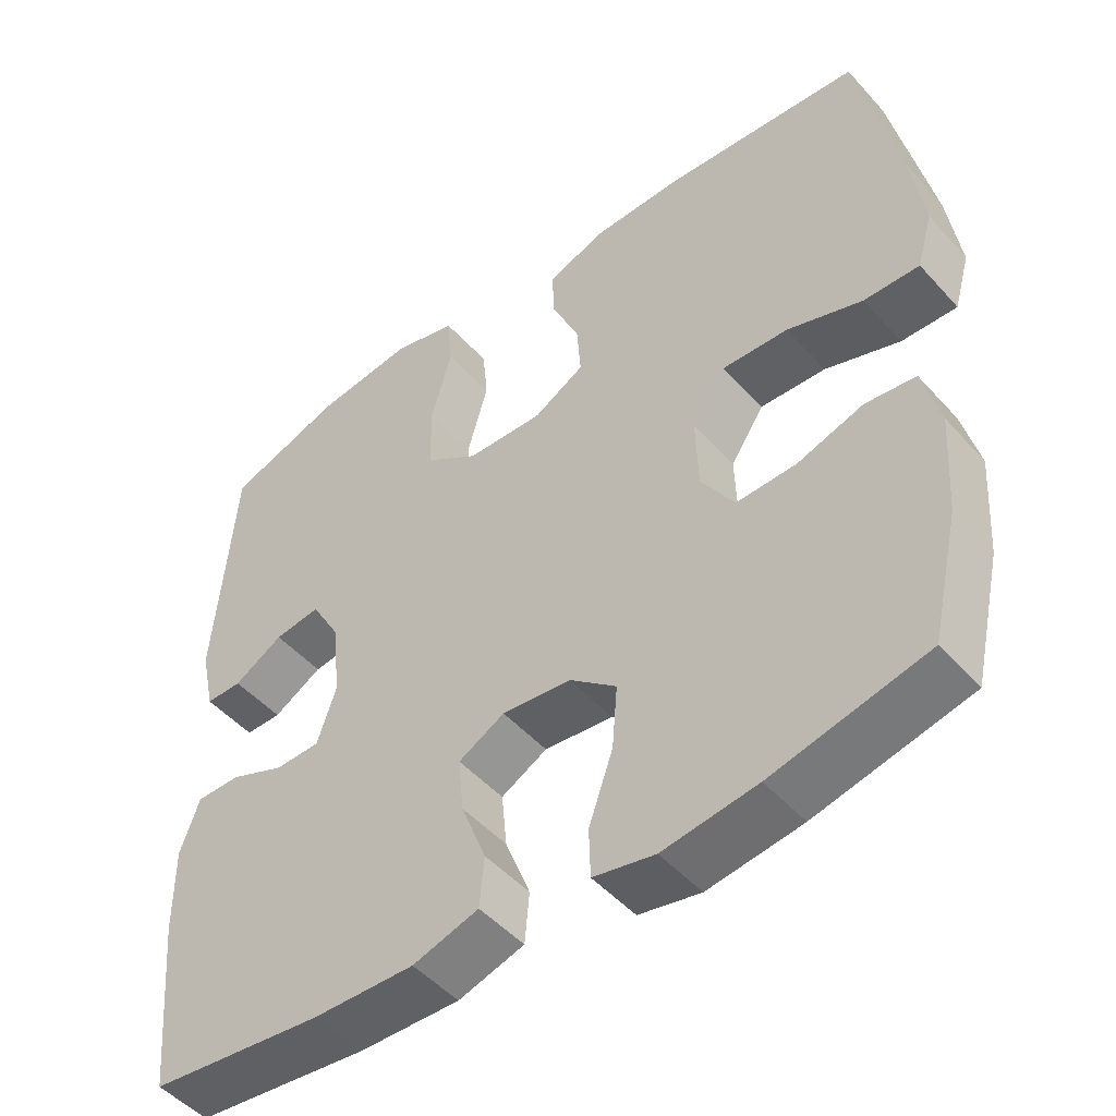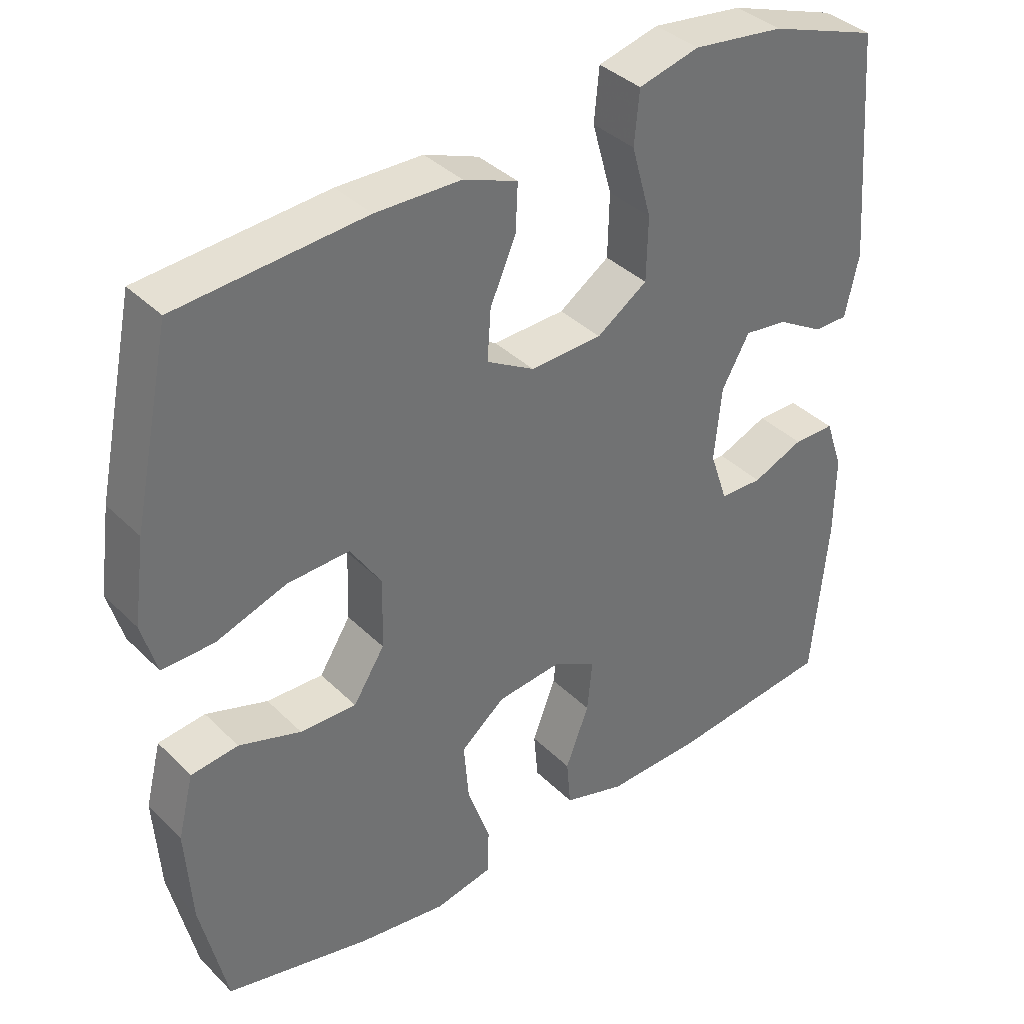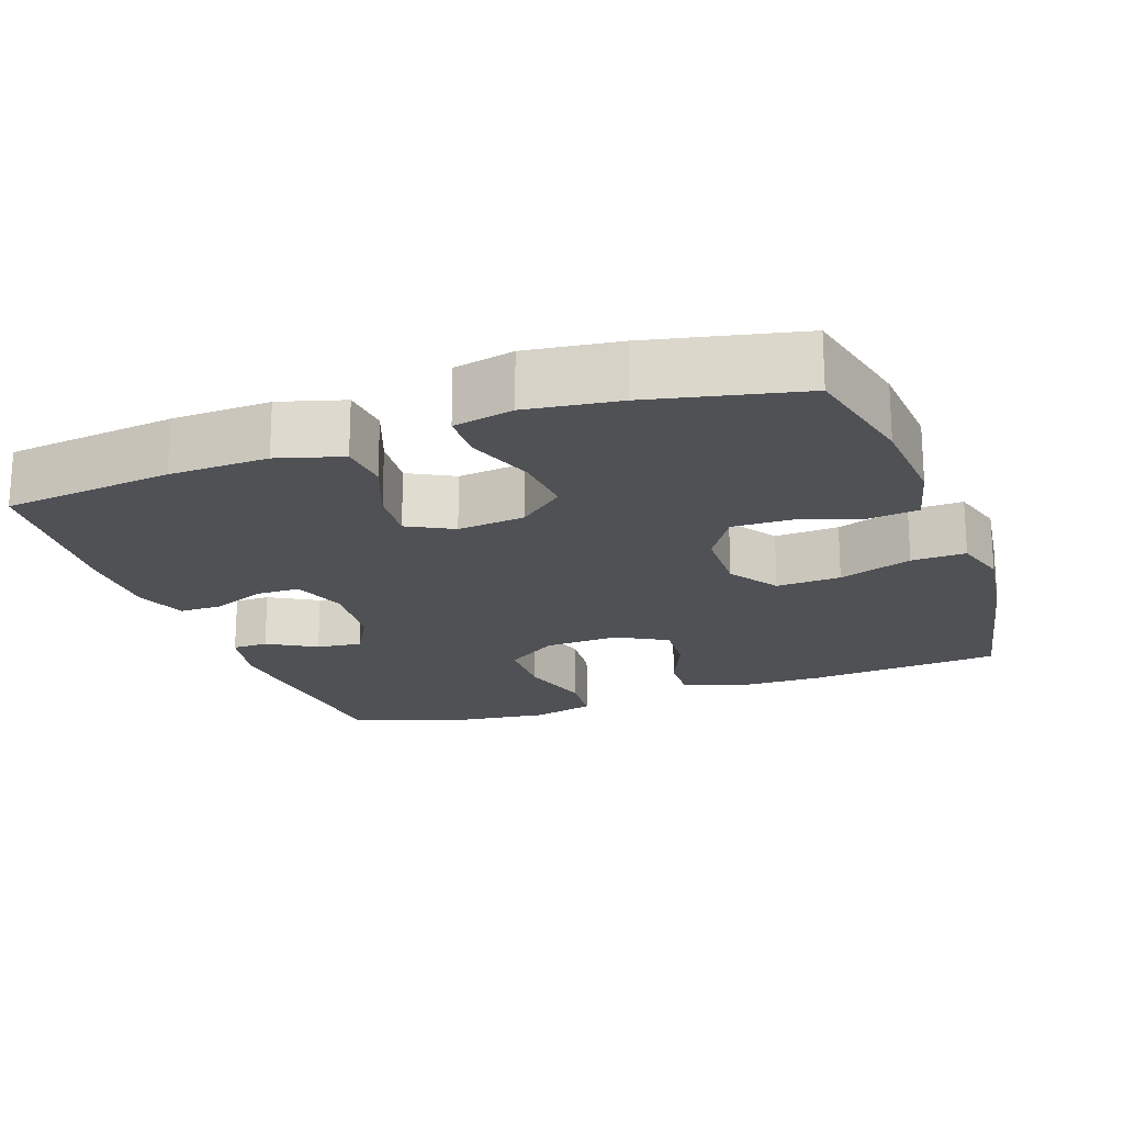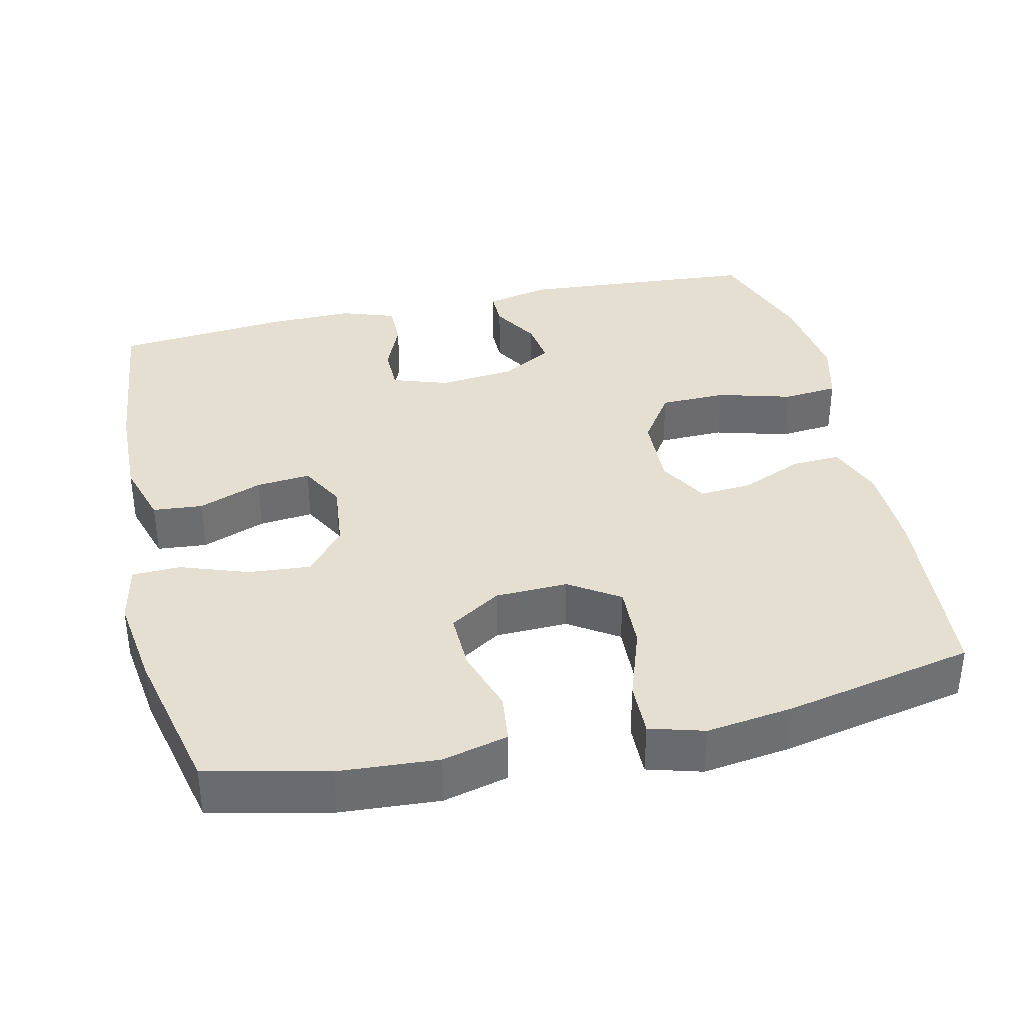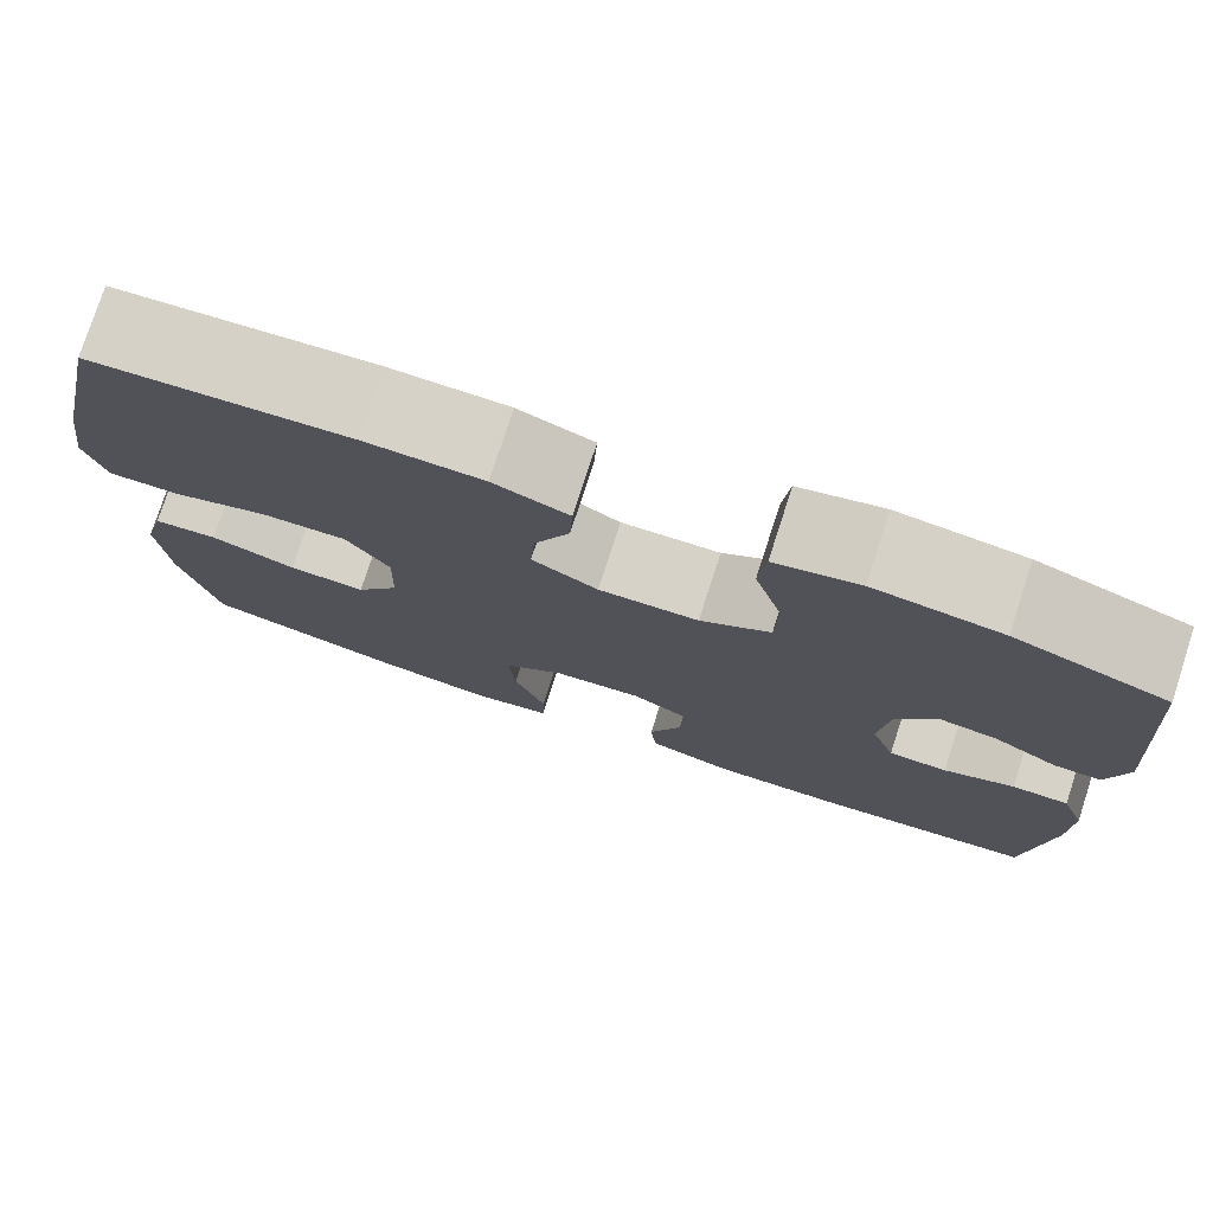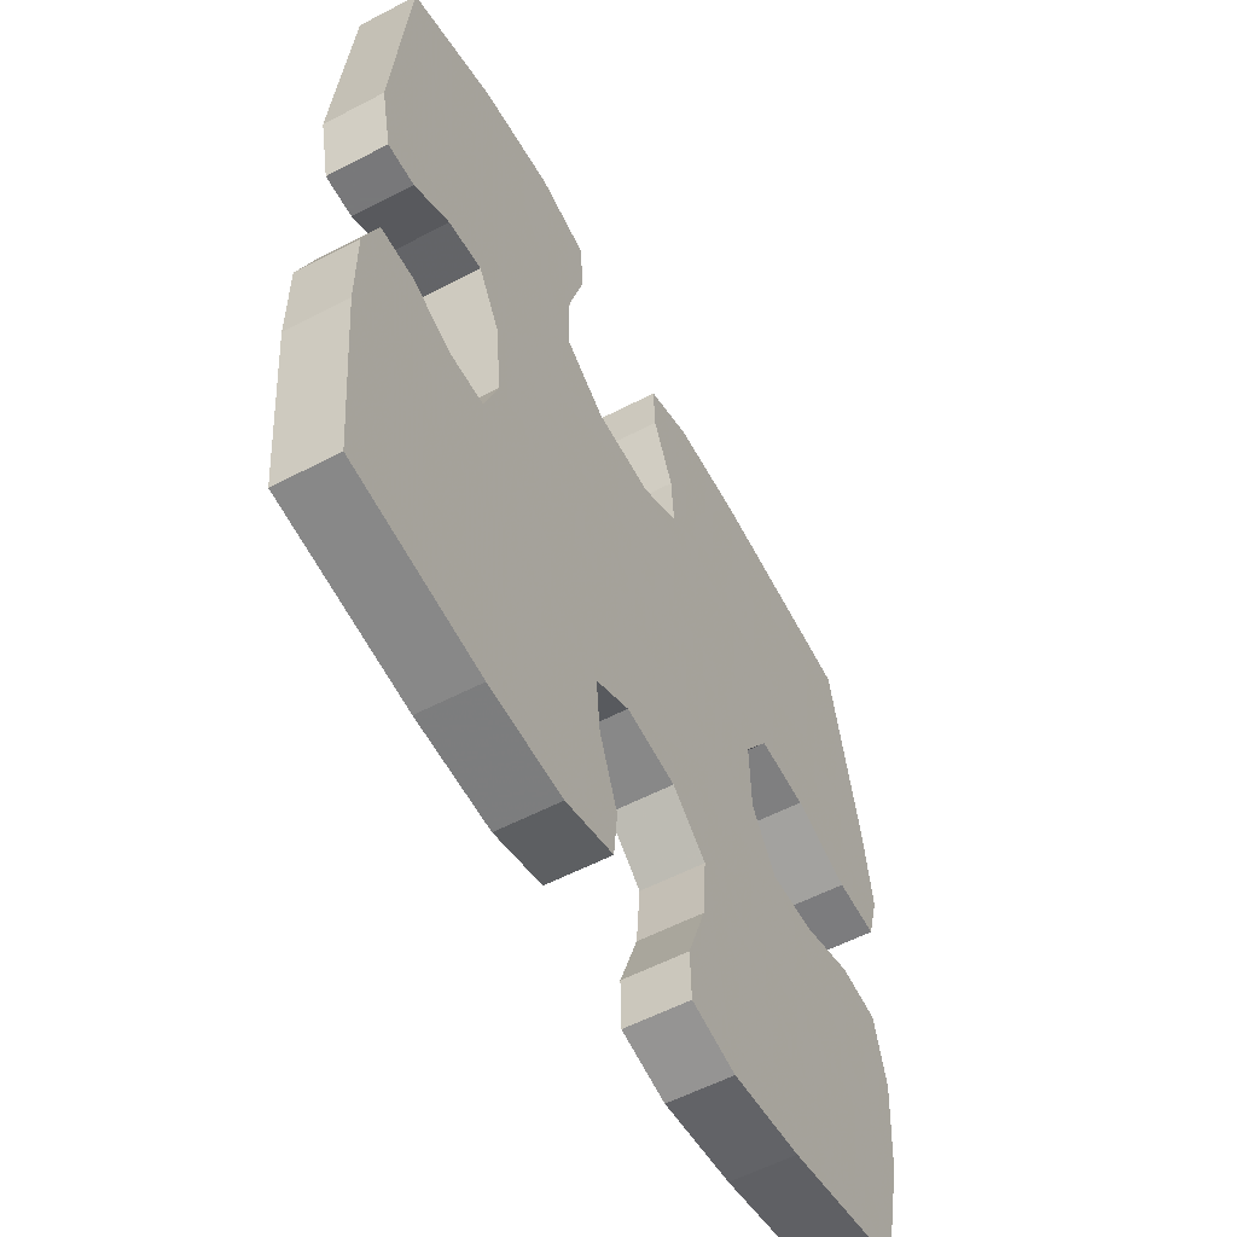
<metadata>
{"format":"obj","ext":"obj","renderer":"f3d","projection":"perspective","resolution":1024,"background":"white","views":[{"elev":-49.0,"azim":-140.2,"up":"+Z"},{"elev":37.3,"azim":-38.8,"up":"+Z"},{"elev":-19.7,"azim":-160.1,"up":"+Y"},{"elev":36.6,"azim":-102.9,"up":"+Y"},{"elev":77.5,"azim":18.0,"up":"+Z"},{"elev":-57.6,"azim":118.4,"up":"+Z"}]}
</metadata>
<code>
v -0.5 0.07 -0.5
v -0.537 0.07 -0.338
v -0.546 0.07 -0.205
v -0.524 0.07 -0.117
v -0.458 0.07 -0.109
v -0.371 0.07 -0.137
v -0.292 0.07 -0.139
v -0.248 0.07 -0.07
v -0.245 0.07 0.028
v -0.289 0.07 0.095
v -0.376 0.07 0.091
v -0.475 0.07 0.057
v -0.548 0.07 0.055
v -0.569 0.07 0.128
v -0.553 0.07 0.245
v -0.5 0.07 0.5
v -0.238 0.07 0.521
v -0.118 0.07 0.519
v -0.042 0.07 0.49
v -0.045 0.07 0.424
v -0.081 0.07 0.341
v -0.086 0.07 0.27
v -0.019 0.07 0.232
v 0.082 0.07 0.236
v 0.153 0.07 0.284
v 0.155 0.07 0.373
v 0.127 0.07 0.473
v 0.134 0.07 0.547
v 0.219 0.07 0.569
v 0.347 0.07 0.553
v 0.5 0.07 0.5
v 0.525 0.07 0.179
v 0.506 0.07 0.092
v 0.458 0.07 0.092
v 0.393 0.07 0.13
v 0.332 0.07 0.138
v 0.293 0.07 0.069
v 0.283 0.07 -0.034
v 0.308 0.07 -0.108
v 0.368 0.07 -0.109
v 0.44 0.07 -0.079
v 0.498 0.07 -0.079
v 0.523 0.07 -0.151
v 0.522 0.07 -0.266
v 0.5 0.07 -0.5
v 0.271 0.07 -0.526
v 0.138 0.07 -0.53
v 0.051 0.07 -0.504
v 0.045 0.07 -0.437
v 0.078 0.07 -0.351
v 0.085 0.07 -0.278
v 0.024 0.07 -0.245
v -0.067 0.07 -0.255
v -0.129 0.07 -0.306
v -0.122 0.07 -0.39
v -0.09 0.07 -0.481
v -0.092 0.07 -0.546
v -0.173 0.07 -0.563
v -0.297 0.07 -0.546
v -0.5 0 -0.5
v -0.537 0 -0.338
v -0.546 0 -0.205
v -0.524 0 -0.117
v -0.458 0 -0.109
v -0.371 0 -0.137
v -0.292 0 -0.139
v -0.248 0 -0.07
v -0.245 0 0.028
v -0.289 0 0.095
v -0.376 0 0.091
v -0.475 0 0.057
v -0.548 0 0.055
v -0.569 0 0.128
v -0.553 0 0.245
v -0.5 0 0.5
v -0.238 0 0.521
v -0.118 0 0.519
v -0.042 0 0.49
v -0.045 0 0.424
v -0.081 0 0.341
v -0.086 0 0.27
v -0.019 0 0.232
v 0.082 0 0.236
v 0.153 0 0.284
v 0.155 0 0.373
v 0.127 0 0.473
v 0.134 0 0.547
v 0.219 0 0.569
v 0.347 0 0.553
v 0.5 0 0.5
v 0.525 0 0.179
v 0.506 0 0.092
v 0.458 0 0.092
v 0.393 0 0.13
v 0.332 0 0.138
v 0.293 0 0.069
v 0.283 0 -0.034
v 0.308 0 -0.108
v 0.368 0 -0.109
v 0.44 0 -0.079
v 0.498 0 -0.079
v 0.523 0 -0.151
v 0.522 0 -0.266
v 0.5 0 -0.5
v 0.271 0 -0.526
v 0.138 0 -0.53
v 0.051 0 -0.504
v 0.045 0 -0.437
v 0.078 0 -0.351
v 0.085 0 -0.278
v 0.024 0 -0.245
v -0.067 0 -0.255
v -0.129 0 -0.306
v -0.122 0 -0.39
v -0.09 0 -0.481
v -0.092 0 -0.546
v -0.173 0 -0.563
v -0.297 0 -0.546
f 55 56 57 58
f 54 55 58 59
f 47 48 49 50
f 47 50 51
f 46 47 51
f 45 46 51
f 44 45 51 52
f 40 41 42 43
f 39 40 43 44
f 32 33 34 35
f 32 35 36
f 31 32 36
f 30 31 36 37
f 26 27 28 29
f 25 26 29 30
f 18 19 20 21
f 18 21 22
f 17 18 22
f 16 17 22
f 15 16 22 23
f 11 12 13 14
f 10 11 14 15
f 3 4 5 6
f 3 6 7
f 2 3 7
f 54 59 1 2
f 53 54 2 7
f 52 53 7 8
f 39 44 52 8
f 38 39 8 9
f 37 38 9 10
f 25 30 37
f 24 25 37
f 23 24 37 10
f 10 15 23
f 117 116 115 114
f 118 117 114 113
f 109 108 107 106
f 110 109 106
f 110 106 105
f 110 105 104
f 111 110 104 103
f 102 101 100 99
f 103 102 99 98
f 94 93 92 91
f 95 94 91
f 95 91 90
f 96 95 90 89
f 88 87 86 85
f 89 88 85 84
f 80 79 78 77
f 81 80 77
f 81 77 76
f 81 76 75
f 82 81 75 74
f 73 72 71 70
f 74 73 70 69
f 65 64 63 62
f 66 65 62
f 66 62 61
f 61 60 118 113
f 66 61 113 112
f 67 66 112 111
f 67 111 103 98
f 68 67 98 97
f 69 68 97 96
f 96 89 84
f 96 84 83
f 69 96 83 82
f 82 74 69
f 1 60 61 2
f 2 61 62 3
f 3 62 63 4
f 4 63 64 5
f 5 64 65 6
f 6 65 66 7
f 7 66 67 8
f 8 67 68 9
f 9 68 69 10
f 10 69 70 11
f 11 70 71 12
f 12 71 72 13
f 13 72 73 14
f 14 73 74 15
f 15 74 75 16
f 16 75 76 17
f 17 76 77 18
f 18 77 78 19
f 19 78 79 20
f 20 79 80 21
f 21 80 81 22
f 22 81 82 23
f 23 82 83 24
f 24 83 84 25
f 25 84 85 26
f 26 85 86 27
f 27 86 87 28
f 28 87 88 29
f 29 88 89 30
f 30 89 90 31
f 31 90 91 32
f 32 91 92 33
f 33 92 93 34
f 34 93 94 35
f 35 94 95 36
f 36 95 96 37
f 37 96 97 38
f 38 97 98 39
f 39 98 99 40
f 40 99 100 41
f 41 100 101 42
f 42 101 102 43
f 43 102 103 44
f 44 103 104 45
f 45 104 105 46
f 46 105 106 47
f 47 106 107 48
f 48 107 108 49
f 49 108 109 50
f 50 109 110 51
f 51 110 111 52
f 52 111 112 53
f 53 112 113 54
f 54 113 114 55
f 55 114 115 56
f 56 115 116 57
f 57 116 117 58
f 58 117 118 59
f 59 118 60 1

</code>
